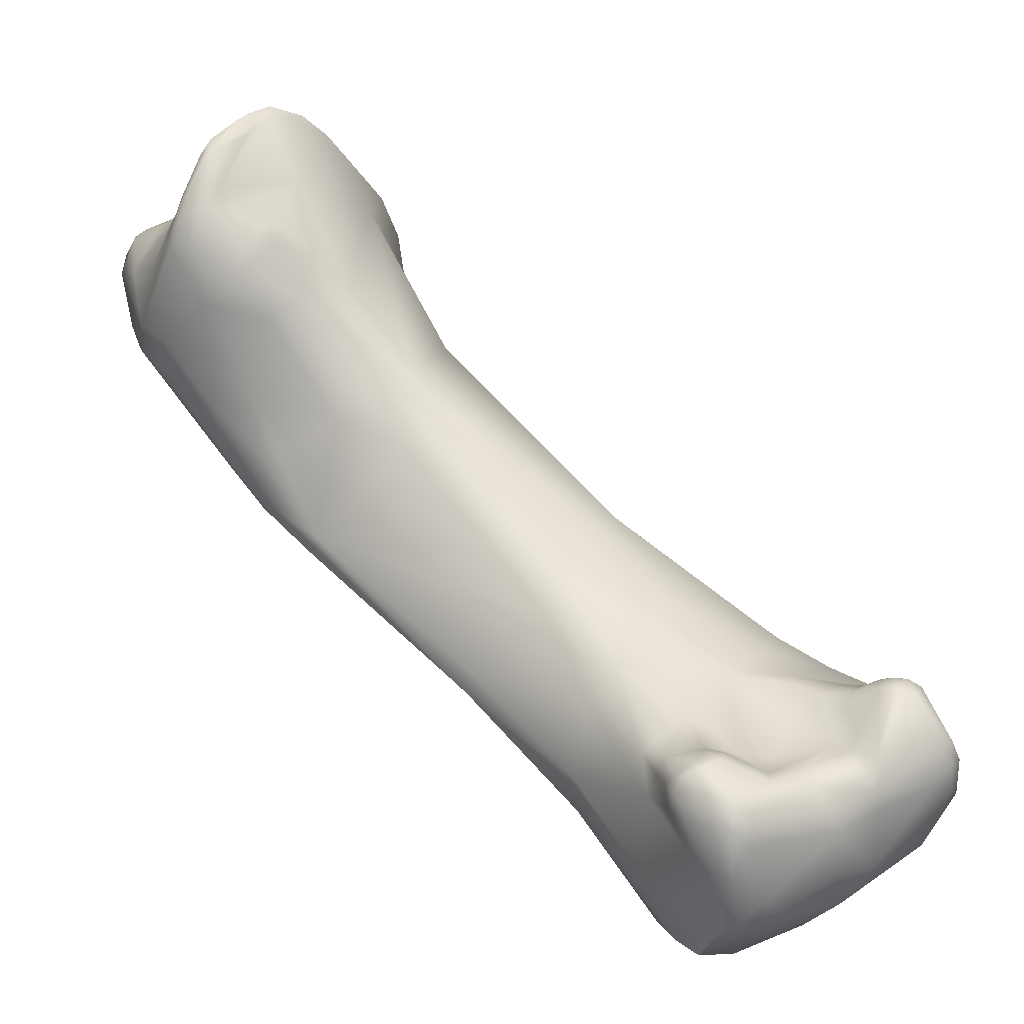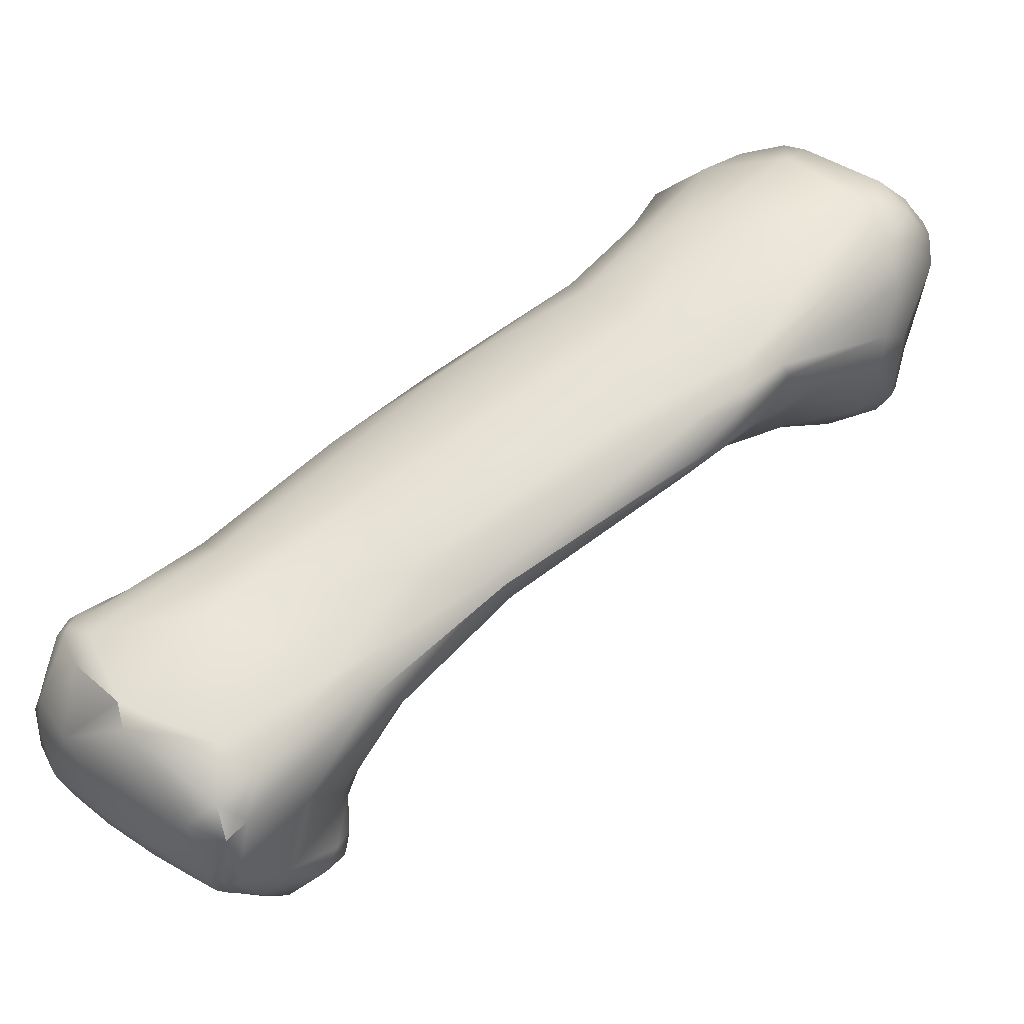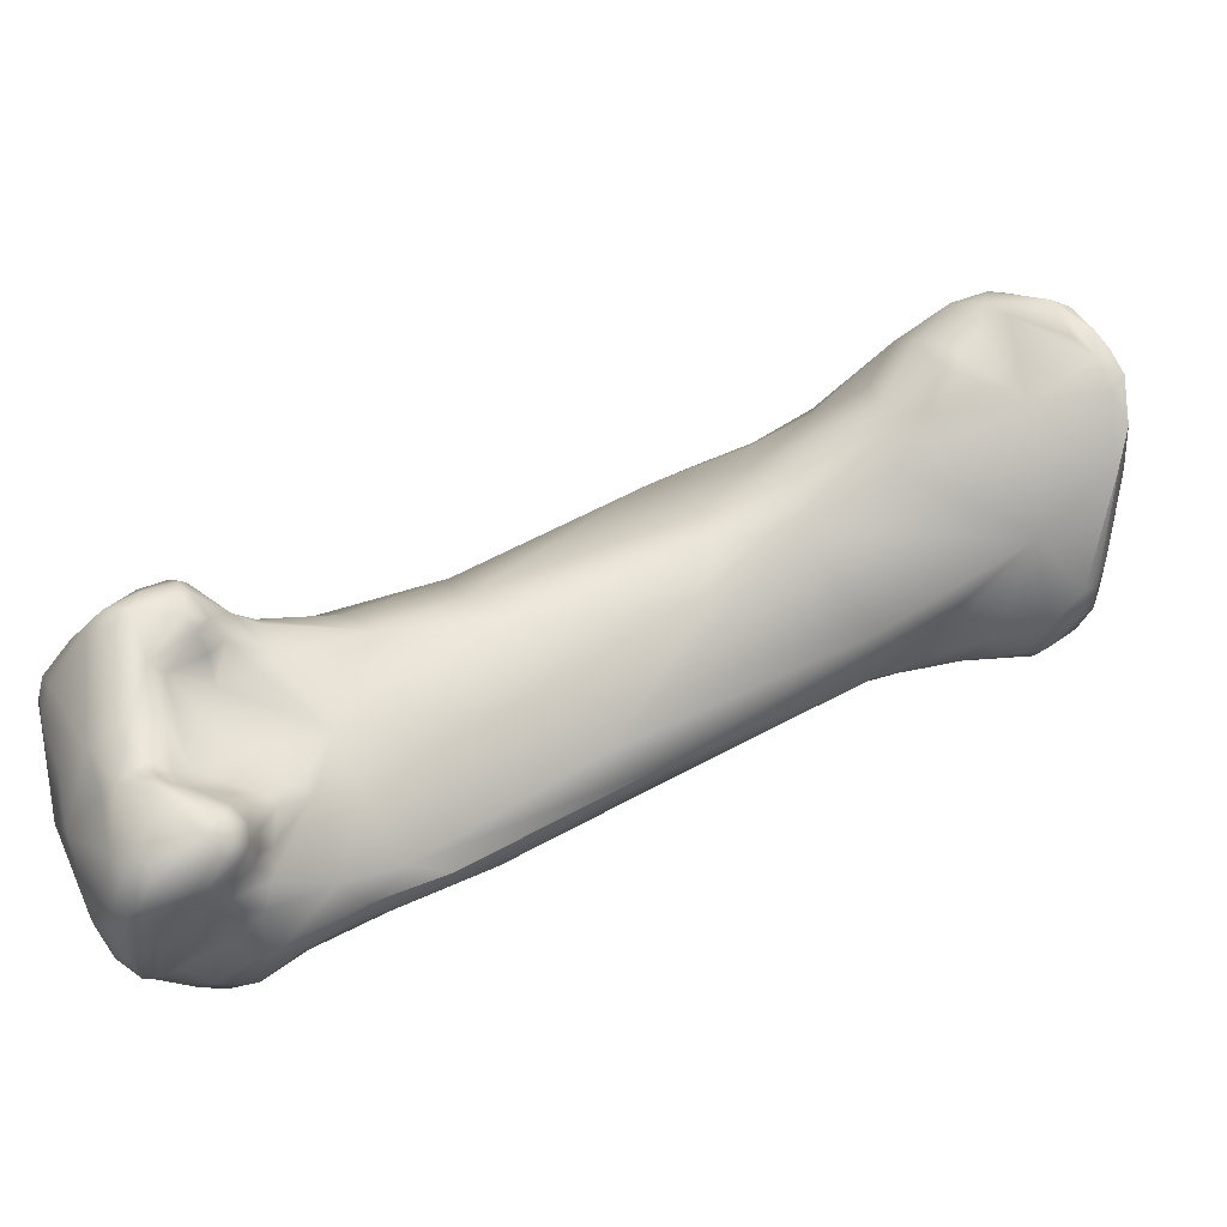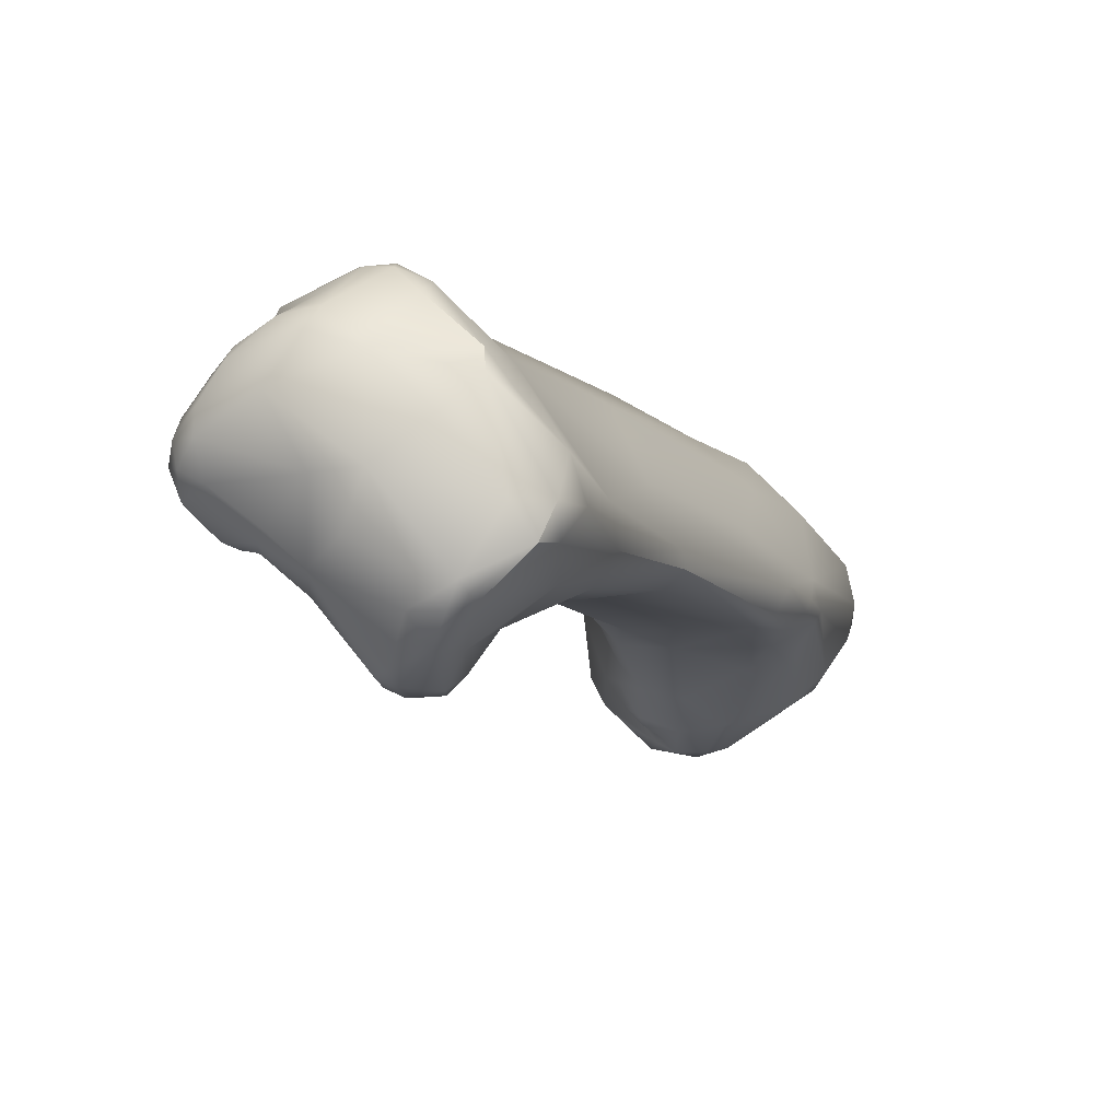
<metadata>
{"format":"obj","ext":"obj","renderer":"f3d","projection":"perspective","resolution":1024,"background":"white","views":[{"elev":-54.7,"azim":-62.6,"up":"+Z"},{"elev":-20.8,"azim":139.7,"up":"+Z"},{"elev":-69.1,"azim":-120.0,"up":"+Y"},{"elev":-52.8,"azim":84.8,"up":"+Z"}]}
</metadata>
<code>
o FJ3240_BP47306_FMA24465_Left first metacarpal bone
v 273.2 -134.9 792.1
v 272.7 -134.2 791.2
v 272.5 -133.7 790.4
v 273.2 -134.8 790.8
v 272.8 -132.7 790.4
v 272.7 -132.1 789.5
v 272.4 -132.5 789.3
v 272.5 -132.4 788.5
v 274.8 -135.7 793.1
v 276.5 -135.1 794.1
v 276.5 -136.1 793.7
v 273.8 -134.3 792.5
v 275.9 -131.8 793.1
v 274 -135.5 791.8
v 273.1 -133.9 789.8
v 272.6 -131.9 788.7
v 273.8 -131.8 790.7
v 273.7 -130.3 787.6
v 274.2 -129.9 788.3
v 273.9 -132.3 787.4
v 274.1 -131.5 786.5
v 273.6 -130.4 787.1
v 273.8 -130.4 786.6
v 278.5 -128.8 795.7
v 277.4 -125.4 794
v 278.2 -126.4 795.1
v 277.8 -125.2 794.1
v 279.9 -135.1 795.6
v 278.3 -131.5 795.1
v 277.2 -130.1 793.9
v 276.4 -126 792.8
v 276.4 -126.9 792.3
v 277.1 -126.9 794
v 276.6 -125.2 792.9
v 276.4 -125.4 792.1
v 277.1 -124.8 793
v 277 -124.5 792.3
v 275.9 -129.3 791.6
v 275.7 -128 789.5
v 276.3 -126.6 790.8
v 277.1 -124.4 790.7
v 276.7 -125.6 789.3
v 276.1 -135 789.3
v 276.2 -127.2 787.5
v 276.6 -134.1 786.6
v 276 -133.3 786.1
v 276.8 -133.6 785.7
v 275.1 -132.6 786.7
v 275.2 -132.1 786.1
v 276.8 -131.7 784.9
v 274.7 -129.1 786.5
v 275.1 -129.1 786
v 275 -130.1 785.6
v 282 -128.9 797.1
v 282 -131.8 797.2
v 282.4 -133.9 796.8
v 280.3 -129.6 796.8
v 281.3 -129 797.2
v 282.4 -131.2 797.4
v 279.8 -127.7 796.2
v 281.5 -128.1 796.8
v 278.4 -125.7 794.7
v 279 -125.5 794.5
v 278.7 -125 794
v 279.1 -124.1 793.3
v 281.1 -135.9 795.7
v 281.4 -136.3 795.3
v 282.4 -135.8 795.9
v 277.7 -124.5 792.9
v 279.7 -123.4 792
v 280.5 -136.3 792.4
v 278.3 -125.3 786.8
v 278.5 -134.7 786.3
v 279.4 -133.6 784.6
v 280.5 -134.8 784.9
v 279.4 -131.8 784.2
v 277.7 -129.6 784.6
v 278.7 -126.5 785.3
v 285.3 -134.5 795.6
v 283.6 -133.9 796.7
v 282.9 -131 797.2
v 283.7 -127.2 795.1
v 280.6 -124.3 793.8
v 283.5 -136.1 795
v 284.5 -135.2 795.7
v 285.1 -135.2 795.1
v 285.1 -135.6 793.4
v 279.7 -123.4 790.3
v 281.1 -123.5 790.1
v 282 -124 792
v 280.2 -123.9 788.4
v 279.9 -125.1 786.3
v 280.8 -135.4 786.1
v 285.6 -130.8 795.3
v 286.7 -134.9 793.1
v 287.8 -133.5 792.6
v 287.3 -135.6 791.5
v 287.1 -137 788.7
v 282.2 -129.3 783.3
v 282.4 -127.4 783.7
v 283.3 -135.2 783
v 284.8 -136.7 783.8
v 284.4 -132.9 781.7
v 284.6 -128.6 782
v 288.1 -129.6 791.1
v 287.9 -135 791.8
v 288.9 -136 790
v 286.3 -126.9 789.9
v 284.9 -126.6 783.4
v 285.6 -126.3 783.7
v 287.1 -126.9 784
v 288.8 -138.8 781.8
v 286.7 -137.2 781.1
v 284.7 -129.5 781.7
v 286.4 -135.4 780.2
v 290.6 -134.8 789.2
v 291.6 -132.7 787.8
v 290.3 -129.9 786
v 287.2 -127.1 782.3
v 287.1 -127.4 781.6
v 288.1 -129.9 778.9
v 288.8 -129.1 778.9
v 287 -128.4 780.3
v 289.1 -128.4 780.6
v 294.9 -140.8 783.4
v 292.5 -130.8 779.9
v 292.4 -140.6 775.7
v 295.8 -139 784.4
v 295.9 -136.7 784.3
v 294.9 -142.1 781
v 296.6 -144.3 775.6
v 293.2 -139.3 773.3
v 294.3 -134.8 773
v 295.3 -141.5 770.6
v 299.2 -141.4 781.1
v 300.4 -144.3 779.2
v 300.7 -146.2 777.4
v 295.3 -134 773.1
v 296.3 -134.2 773
v 299.4 -147.1 773
v 298 -145.7 770.8
v 295.8 -140 769.5
v 299.7 -148.1 771
v 299.5 -148.1 770.2
v 297.1 -143.9 767.6
v 300 -152.5 768.7
v 300.4 -153 768.8
v 300 -152.6 767.9
v 299.8 -151.8 768.1
v 300 -152 768.9
v 297.7 -144.7 767.4
v 297.8 -145.2 765.3
v 296.8 -142.5 766.7
v 296.8 -142.9 765.4
v 297.3 -144.5 765.6
v 297.3 -142.2 765.1
v 297 -141.8 766.5
v 297.1 -145.6 764.5
v 296.2 -144.5 763.6
v 296.7 -144.8 764.7
v 296.7 -145.4 763.7
v 296.3 -144.7 763.2
v 296.3 -143.5 763.3
v 296.3 -144 763
v 296.8 -142.8 763.7
v 296.6 -143.3 762.7
v 297.1 -144.7 762
v 300.1 -137.4 777.1
v 303.1 -146.7 776
v 303.4 -145.4 776.3
v 300.8 -147.2 775.6
v 302.5 -148.3 774.9
v 303.4 -148.1 775
v 299.3 -135.9 773.3
v 301.9 -149.2 773.4
v 299.9 -137.2 767.9
v 300.5 -152.4 769.4
v 301.6 -151.8 770
v 302 -151.2 770.9
v 302.3 -152.8 769.5
v 303 -151.6 771.2
v 302.7 -152.3 770
v 302.8 -152.8 769.3
v 300.1 -149.5 769.9
v 300.5 -151 769.6
v 300 -149.4 769.1
v 300.1 -150.6 768.9
v 301.1 -150.6 770.4
v 301.1 -151.4 769.9
v 299.7 -147.6 768.3
v 298 -138 767.9
v 300.6 -153.3 767.7
v 301 -152.9 769.3
v 301 -153.4 768.7
v 302.4 -153.4 768.8
v 300.2 -150 768.2
v 300.6 -150.2 766.8
v 300.6 -150.1 766
v 300.3 -149.3 768
v 300.5 -149.1 766.4
v 298.7 -145.5 766.1
v 299.5 -146.8 766.1
v 298.2 -141.4 764.9
v 302.1 -153.2 766
v 300.4 -151.3 765.8
v 300.6 -151.7 765.7
v 300.6 -150.6 765.4
v 300.8 -151 765.1
v 300.8 -150.3 765
v 301.1 -150.3 764.6
v 299.6 -148.2 764.8
v 300.6 -149.9 765.2
v 300.7 -150 764.8
v 299.9 -148.3 763.7
v 298.6 -146.8 764.1
v 298.5 -146.9 763.3
v 297.6 -143.3 761.8
v 297.6 -142.6 762.8
v 297.5 -145.5 761.9
v 298.4 -145.9 761.4
v 298.3 -145 761
v 299.3 -145.4 760.9
v 304.3 -142.6 775
v 305.9 -147.1 774
v 304.4 -150.7 772.6
v 304.8 -149.8 773.3
v 305.3 -150.7 772.4
v 305.1 -151 772
v 301.6 -137.7 768.7
v 303.5 -152.3 769.6
v 304.1 -152.4 769
v 305 -151.3 770.7
v 305.4 -151.3 769.8
v 302.9 -153.8 766.9
v 304.1 -153.7 766.9
v 304.6 -153.4 767.6
v 304.9 -152.8 766
v 301.3 -139.6 763.8
v 303.5 -153.4 766
v 303.5 -152.3 765.2
v 301.8 -150.4 764.3
v 302.6 -150.1 764
v 301.9 -148.5 762.8
v 299.8 -142.8 761.6
v 300.5 -143.9 760.5
v 302.1 -145 760.7
v 305.4 -141.6 771.6
v 307.3 -150.3 771.2
v 307.2 -148.8 772.8
v 307.3 -150.4 769.8
v 307.3 -151.7 768.3
v 308.1 -149.8 770.1
v 308 -150.2 769.5
v 308.1 -150.4 769.2
v 308.4 -149.9 769.4
v 306 -152.4 768.4
v 305.7 -152.8 766.8
v 307.1 -151.9 767.7
v 307.2 -150.5 766
v 304.4 -138.8 764.3
v 304.2 -139.8 762.4
v 303.8 -147.4 762.4
v 305.4 -148.7 763.7
v 306.2 -146.7 763.3
v 302.7 -142.6 760.5
v 303.5 -144.8 761
v 303.6 -143.2 760.6
v 304.7 -140.6 761.6
v 303 -144.1 760.5
v 302.5 -143.6 760.3
v 308.6 -146.8 772.2
v 308.7 -145.7 772
v 308.6 -147.6 772.1
v 309.3 -147.4 771.2
v 309 -148.5 769.9
v 309.4 -146.2 771.3
v 309.6 -146.2 770.8
v 309.2 -144.8 770.6
v 309.6 -145.2 769.4
v 308.5 -150.3 768.7
v 308.8 -149.4 769.2
v 308.8 -149.2 767.6
v 309.2 -148.6 768.6
v 308.9 -147 766.6
v 308.8 -142.9 767.3
v 308.5 -142.8 766.1
v 307.7 -141.7 766.5
v 306 -139.6 765.4
v 307.8 -144.4 764.5
v 305.6 -140 762.9
v 305.9 -141.7 762.3
v 273.2 -134.9 792.1
v 272.7 -134.2 791.2
v 272.5 -133.7 790.4
v 272.5 -133.7 790.4
v 272.4 -132.5 789.3
v 274.8 -135.7 793.1
v 276.5 -136.1 793.7
v 276.5 -136.1 793.7
v 300.7 -146.2 777.4
v 295.3 -134 773.1
v 304.7 -140.6 761.6
v 304.7 -140.6 761.6
v 308.8 -142.9 767.3
f 1 14 9
f 292 12 2
f 1 4 14
f 1 293 4
f 4 293 3
f 2 5 294
f 4 3 8
f 12 5 2
f 8 15 4
f 15 8 20
f 295 7 8
f 5 296 294
f 296 5 6
f 16 296 6
f 8 7 16
f 16 22 8
f 297 12 292
f 12 297 10
f 9 14 11
f 298 10 297
f 11 43 71
f 13 12 10
f 13 5 12
f 13 17 5
f 13 38 17
f 17 38 19
f 13 30 38
f 43 14 4
f 43 11 14
f 4 15 20
f 20 43 4
f 6 19 16
f 22 16 18
f 6 17 19
f 17 6 5
f 19 18 16
f 19 51 18
f 48 43 20
f 20 8 21
f 21 8 23
f 22 23 8
f 48 20 21
f 18 51 22
f 22 51 23
f 29 28 24
f 24 26 33
f 30 24 33
f 29 24 30
f 33 26 25
f 27 25 26
f 60 62 26
f 62 27 26
f 27 62 64
f 28 10 298
f 66 28 298
f 29 10 28
f 10 29 13
f 29 30 13
f 38 30 32
f 30 33 32
f 33 31 32
f 33 25 34
f 33 34 31
f 35 31 34
f 31 35 32
f 35 40 32
f 25 27 36
f 27 69 36
f 37 41 35
f 34 37 35
f 25 36 34
f 37 34 36
f 69 37 36
f 32 40 38
f 38 40 39
f 40 42 39
f 40 35 42
f 35 41 42
f 42 41 72
f 43 93 71
f 38 39 19
f 51 19 44
f 19 39 44
f 51 44 72
f 39 42 44
f 42 72 44
f 43 73 93
f 48 46 43
f 45 73 43
f 45 43 46
f 47 46 50
f 45 46 47
f 47 50 74
f 45 47 73
f 49 21 50
f 49 48 21
f 49 46 48
f 49 50 46
f 50 21 53
f 53 77 50
f 23 51 52
f 51 72 52
f 21 23 53
f 23 52 53
f 77 53 52
f 78 52 72
f 59 54 58
f 54 61 58
f 61 54 82
f 80 68 85
f 56 55 28
f 56 68 80
f 59 56 80
f 59 55 56
f 80 81 59
f 55 57 28
f 59 57 55
f 59 58 57
f 59 81 54
f 81 82 54
f 60 26 24
f 28 57 24
f 60 24 57
f 58 60 57
f 61 60 58
f 83 63 60
f 83 60 61
f 63 62 60
f 64 62 63
f 69 27 64
f 64 63 65
f 83 65 63
f 69 64 65
f 11 71 67
f 28 66 56
f 67 71 84
f 67 66 299
f 68 56 66
f 68 66 67
f 67 84 68
f 37 70 41
f 69 65 37
f 37 65 70
f 70 65 83
f 88 41 70
f 88 91 41
f 91 72 41
f 92 72 91
f 92 78 72
f 93 75 102
f 73 47 74
f 73 75 93
f 75 73 74
f 50 77 76
f 74 50 76
f 78 77 52
f 85 68 84
f 79 94 80
f 80 85 79
f 94 79 96
f 81 80 94
f 81 94 82
f 83 61 82
f 71 87 84
f 86 79 85
f 84 86 85
f 86 84 87
f 108 90 82
f 108 111 90
f 70 83 90
f 90 89 70
f 89 88 70
f 82 90 83
f 90 111 89
f 111 110 89
f 88 89 91
f 89 110 91
f 71 93 102
f 78 92 109
f 91 110 92
f 110 109 92
f 76 77 99
f 76 99 103
f 74 76 103
f 77 78 100
f 100 99 77
f 109 100 78
f 102 75 101
f 74 101 75
f 95 79 86
f 95 86 87
f 97 95 87
f 95 96 79
f 108 82 105
f 97 87 71
f 107 97 71
f 106 95 97
f 95 106 96
f 71 98 107
f 98 71 102
f 104 100 109
f 100 104 99
f 99 104 114
f 113 112 102
f 102 101 113
f 101 74 103
f 99 114 103
f 105 82 94
f 96 117 94
f 117 105 94
f 106 97 107
f 106 107 96
f 96 107 116
f 118 111 108
f 118 108 105
f 110 120 109
f 119 120 110
f 110 111 119
f 102 112 130
f 114 121 103
f 114 104 121
f 104 109 123
f 123 109 120
f 121 104 123
f 103 115 101
f 113 101 115
f 96 116 117
f 129 117 116
f 118 105 117
f 107 98 125
f 168 118 117
f 98 130 125
f 119 124 120
f 124 122 120
f 126 111 118
f 119 111 124
f 111 126 124
f 130 98 102
f 121 123 122
f 138 122 124
f 122 123 120
f 115 103 121
f 301 121 122
f 127 113 132
f 113 115 132
f 132 115 121
f 107 128 116
f 128 129 116
f 128 107 125
f 130 112 131
f 113 127 112
f 127 131 112
f 134 127 132
f 128 135 129
f 128 136 135
f 135 223 129
f 129 168 117
f 223 168 129
f 136 128 125
f 130 171 125
f 171 130 131
f 124 174 139
f 124 126 174
f 133 121 301
f 139 138 124
f 131 140 171
f 127 141 131
f 121 133 132
f 127 134 141
f 134 132 142
f 125 137 136
f 300 125 171
f 168 126 118
f 126 168 174
f 133 301 191
f 229 176 139
f 139 176 138
f 174 229 139
f 140 141 143
f 141 144 143
f 140 131 141
f 132 133 142
f 133 191 142
f 143 144 184
f 184 144 186
f 184 186 187
f 150 185 187
f 141 190 144
f 145 141 134
f 151 141 145
f 145 155 151
f 151 201 141
f 202 190 141
f 157 153 134
f 157 134 142
f 149 148 146
f 146 150 149
f 147 193 177
f 147 177 146
f 146 177 150
f 146 148 147
f 148 192 147
f 149 150 187
f 196 149 187
f 196 197 149
f 197 205 149
f 155 160 158
f 152 155 158
f 201 151 155
f 134 153 145
f 155 145 154
f 145 153 154
f 154 160 155
f 154 153 157
f 154 156 165
f 154 157 156
f 156 218 165
f 203 157 142
f 203 156 157
f 160 161 158
f 161 216 158
f 161 219 216
f 216 215 158
f 152 158 215
f 159 161 160
f 160 154 159
f 154 163 159
f 162 161 159
f 164 162 159
f 163 164 159
f 164 167 162
f 163 154 165
f 165 166 163
f 163 166 164
f 219 161 162
f 164 166 167
f 167 219 162
f 217 167 166
f 219 167 221
f 221 167 217
f 173 136 137
f 136 173 169
f 135 136 170
f 169 170 136
f 170 223 135
f 223 247 168
f 174 168 247
f 172 173 137
f 171 172 300
f 175 172 171
f 173 224 169
f 224 170 169
f 174 247 229
f 175 225 172
f 181 225 175
f 171 140 175
f 140 143 175
f 179 175 143
f 177 189 185
f 150 177 185
f 189 177 178
f 178 177 193
f 180 178 193
f 179 181 175
f 179 182 181
f 179 178 182
f 178 180 182
f 182 180 183
f 181 182 230
f 230 182 183
f 185 184 187
f 188 179 143
f 185 188 184
f 184 188 143
f 178 179 188
f 189 188 185
f 189 178 188
f 190 186 144
f 203 142 191
f 176 191 301
f 193 147 194
f 147 192 194
f 192 234 194
f 194 234 195
f 193 194 195
f 180 193 195
f 234 192 204
f 183 180 195
f 183 195 236
f 148 149 205
f 186 196 187
f 186 199 196
f 196 199 197
f 197 198 205
f 205 198 207
f 199 200 197
f 197 200 198
f 200 211 198
f 198 212 207
f 198 211 212
f 190 199 186
f 200 190 202
f 200 202 215
f 200 199 190
f 202 141 201
f 201 152 215
f 201 155 152
f 201 215 202
f 203 218 156
f 244 218 203
f 244 203 238
f 238 265 244
f 148 205 206
f 192 148 206
f 192 206 204
f 206 205 208
f 208 205 207
f 207 209 208
f 212 209 207
f 212 213 209
f 209 213 210
f 204 206 241
f 208 209 210
f 241 206 208
f 208 210 241
f 200 215 211
f 211 216 214
f 211 214 212
f 212 214 213
f 213 214 210
f 241 210 214
f 214 216 219
f 215 216 211
f 214 219 220
f 214 220 243
f 165 218 166
f 218 217 166
f 244 217 218
f 245 217 244
f 219 221 220
f 221 217 245
f 243 220 222
f 222 220 221
f 222 221 245
f 223 170 272
f 224 173 226
f 170 224 272
f 224 271 272
f 226 173 172
f 225 227 226
f 172 225 226
f 181 228 225
f 227 225 228
f 228 181 232
f 224 226 249
f 227 249 226
f 248 227 228
f 232 181 230
f 233 230 231
f 231 230 183
f 231 183 236
f 232 230 233
f 256 233 231
f 231 236 256
f 235 195 234
f 239 235 234
f 235 236 195
f 237 235 239
f 236 235 257
f 257 235 237
f 236 258 256
f 257 258 236
f 238 203 191
f 191 176 238
f 239 234 204
f 239 204 240
f 241 240 204
f 240 237 239
f 241 242 240
f 242 241 243
f 240 263 237
f 263 240 242
f 263 259 237
f 243 241 214
f 243 262 263
f 242 243 263
f 243 246 266
f 262 243 266
f 261 265 238
f 176 261 238
f 246 243 222
f 246 222 245
f 245 270 246
f 270 245 265
f 244 265 245
f 266 246 269
f 269 246 270
f 249 273 224
f 273 271 224
f 227 248 249
f 248 228 232
f 250 248 232
f 248 250 252
f 249 248 273
f 252 275 248
f 288 247 287
f 250 232 233
f 250 253 252
f 254 253 250
f 254 250 233
f 233 256 254
f 251 254 256
f 255 252 253
f 255 253 254
f 254 280 255
f 280 254 251
f 288 229 247
f 229 260 176
f 229 288 260
f 257 237 259
f 251 256 258
f 251 258 280
f 258 282 280
f 258 257 259
f 260 261 176
f 260 290 261
f 288 290 260
f 291 268 290
f 263 262 264
f 264 259 263
f 264 262 266
f 266 267 264
f 267 291 264
f 269 267 266
f 270 267 269
f 270 265 267
f 267 265 268
f 291 267 268
f 302 265 261
f 303 261 290
f 274 248 275
f 273 248 274
f 275 283 274
f 273 276 271
f 274 276 273
f 276 274 277
f 277 274 283
f 276 272 271
f 278 247 223
f 276 278 272
f 272 278 223
f 276 277 278
f 278 277 279
f 277 283 279
f 279 285 278
f 285 247 278
f 287 247 285
f 281 252 255
f 281 275 252
f 280 283 281
f 280 281 255
f 283 275 281
f 282 283 280
f 283 282 284
f 283 284 279
f 284 286 304
f 287 285 286
f 284 289 286
f 279 284 304
f 286 288 287
f 258 259 282
f 282 259 284
f 284 264 289
f 259 264 284
f 264 291 289
f 291 286 289
f 288 286 290
f 286 291 290

</code>
